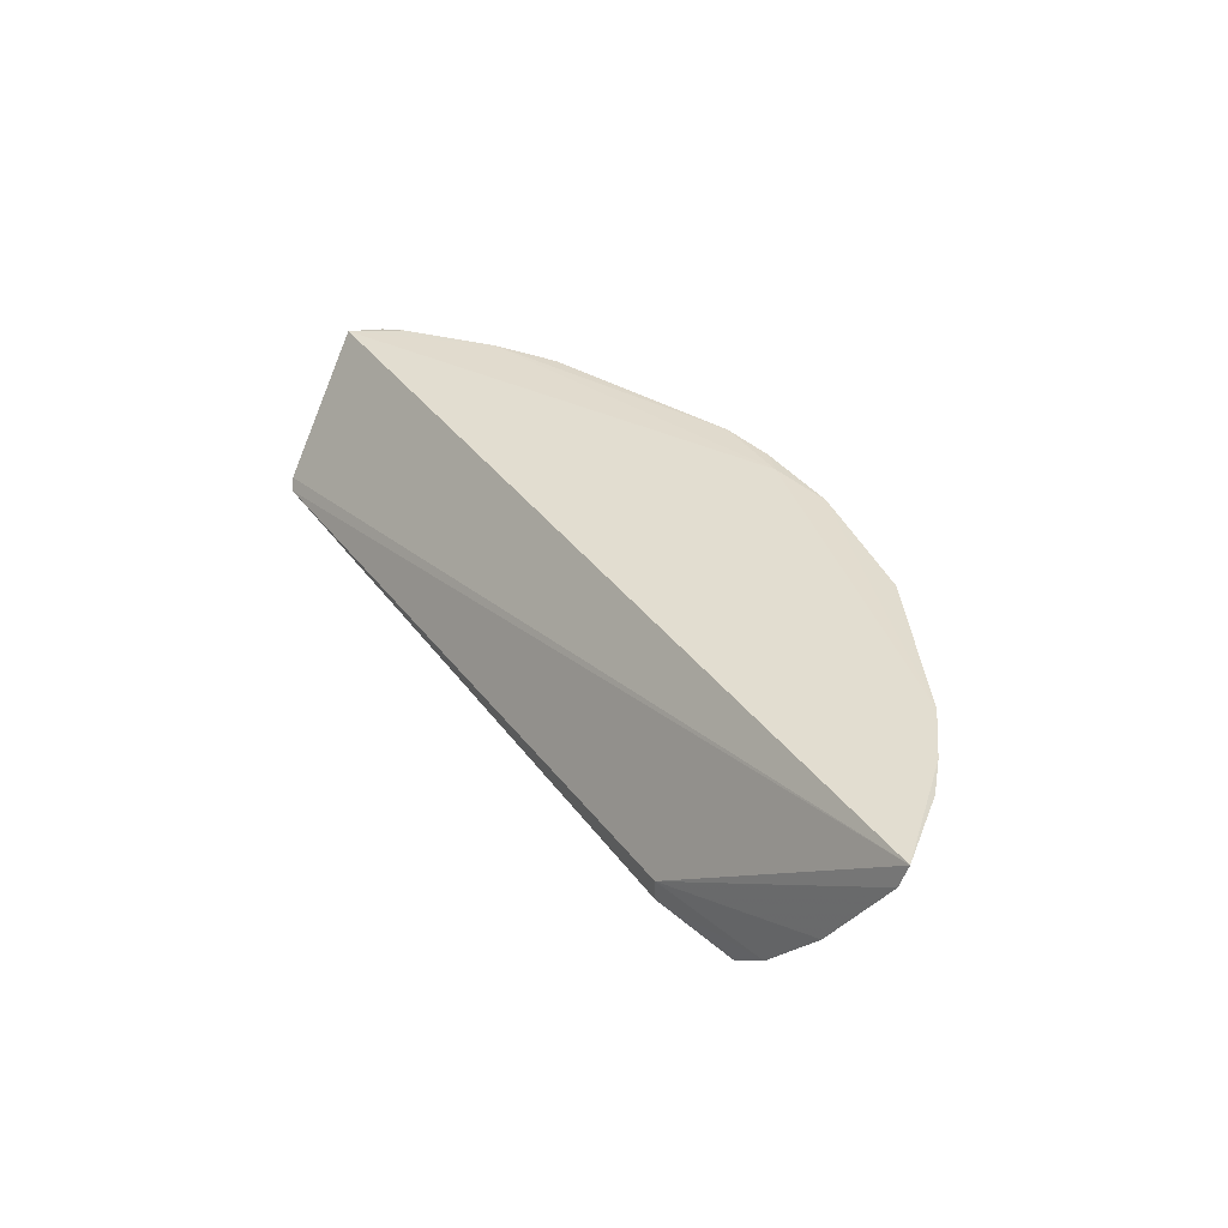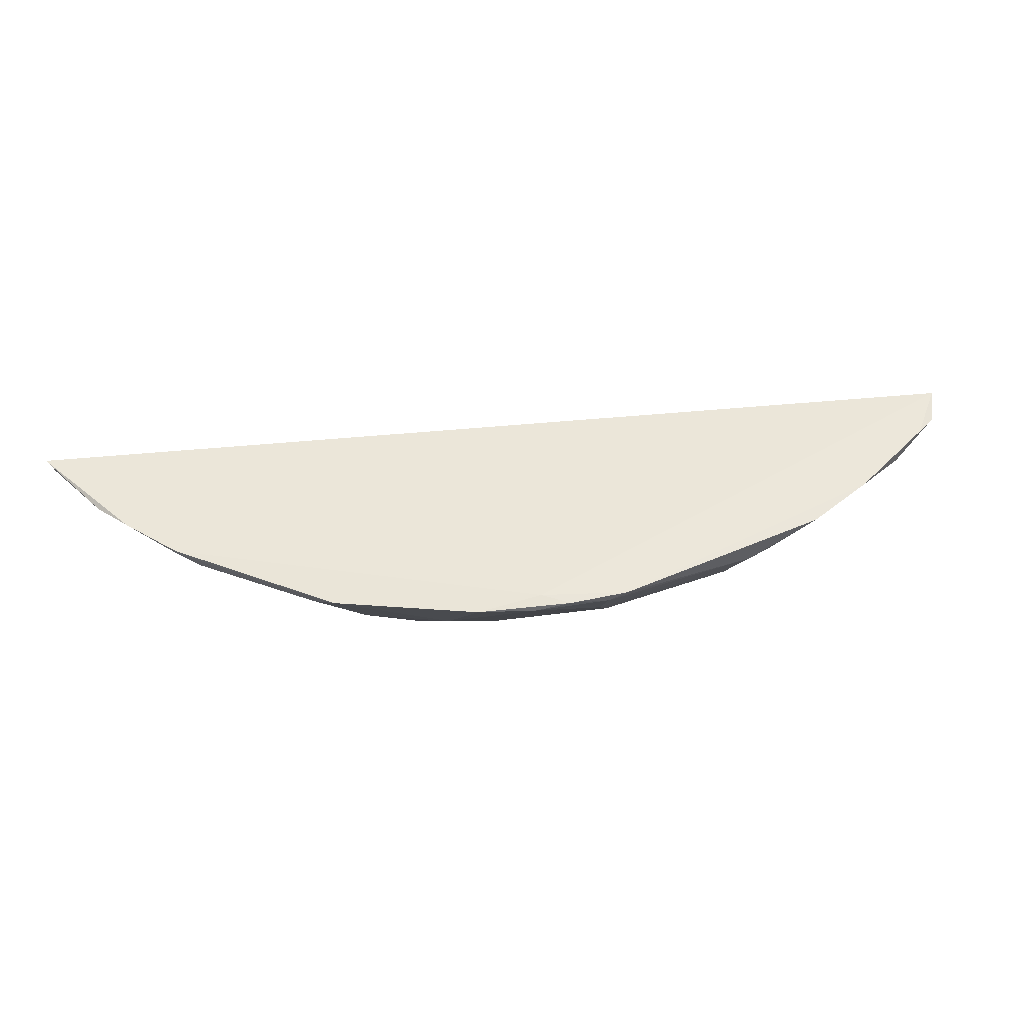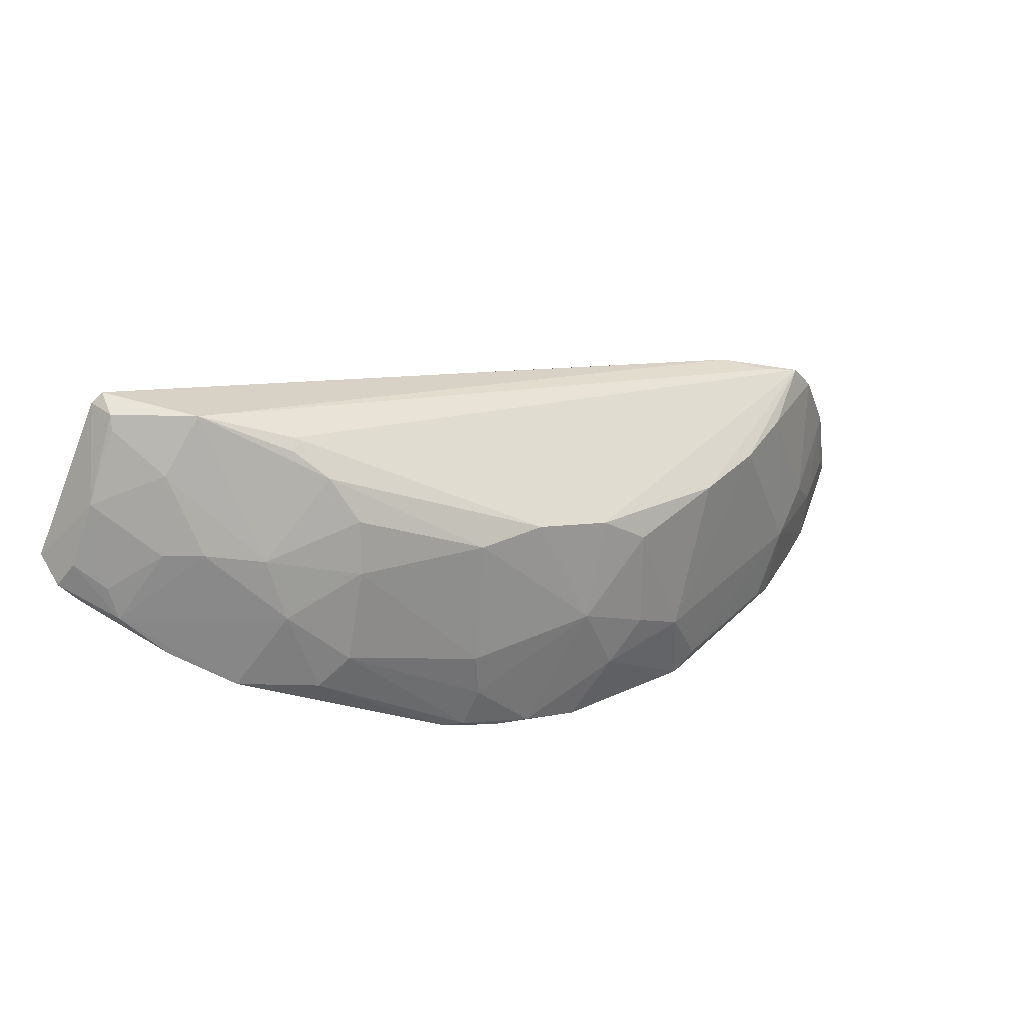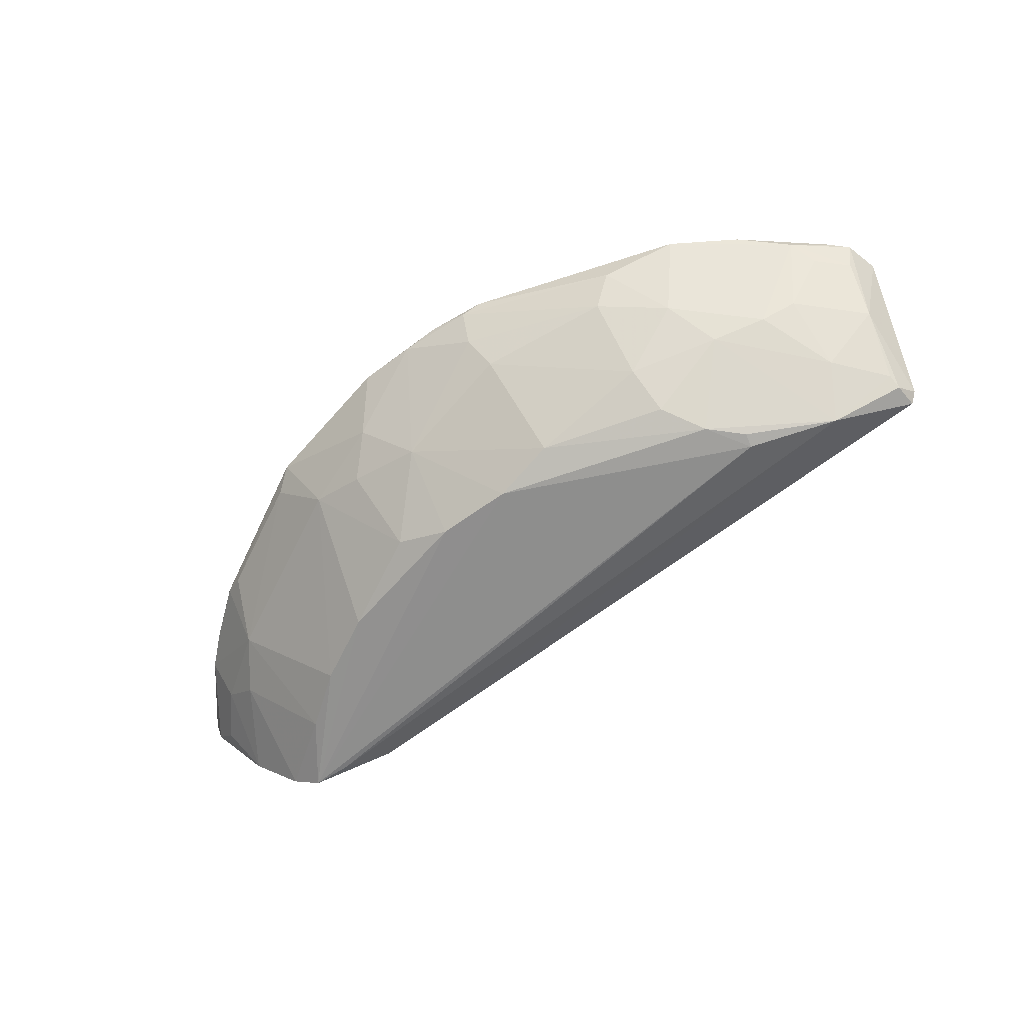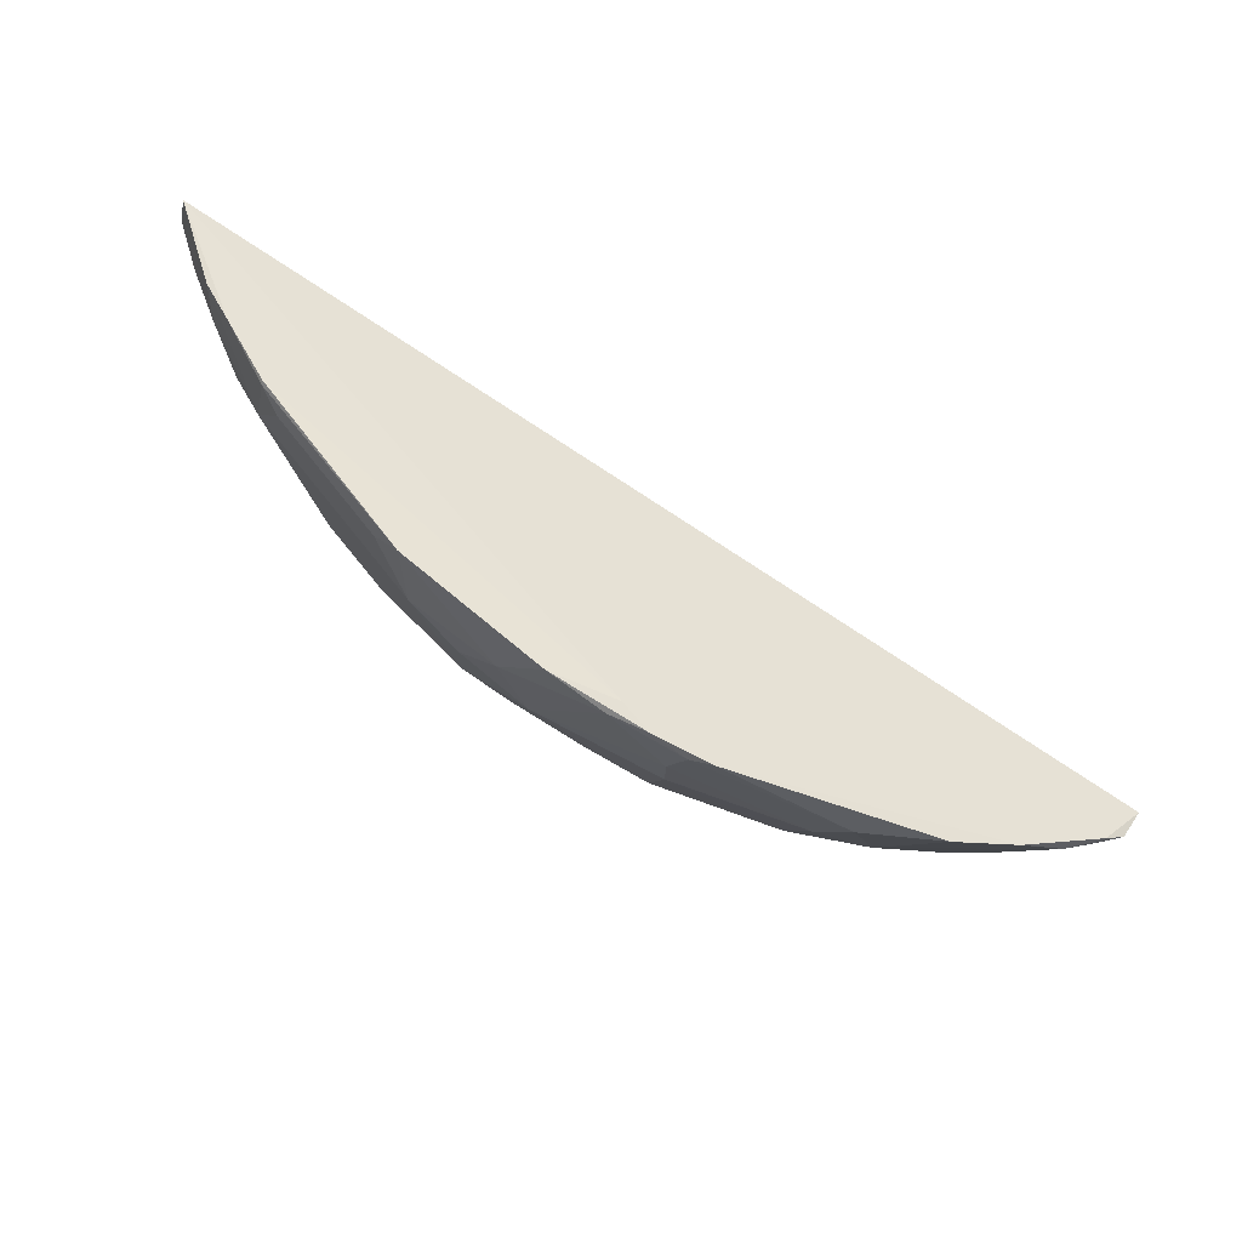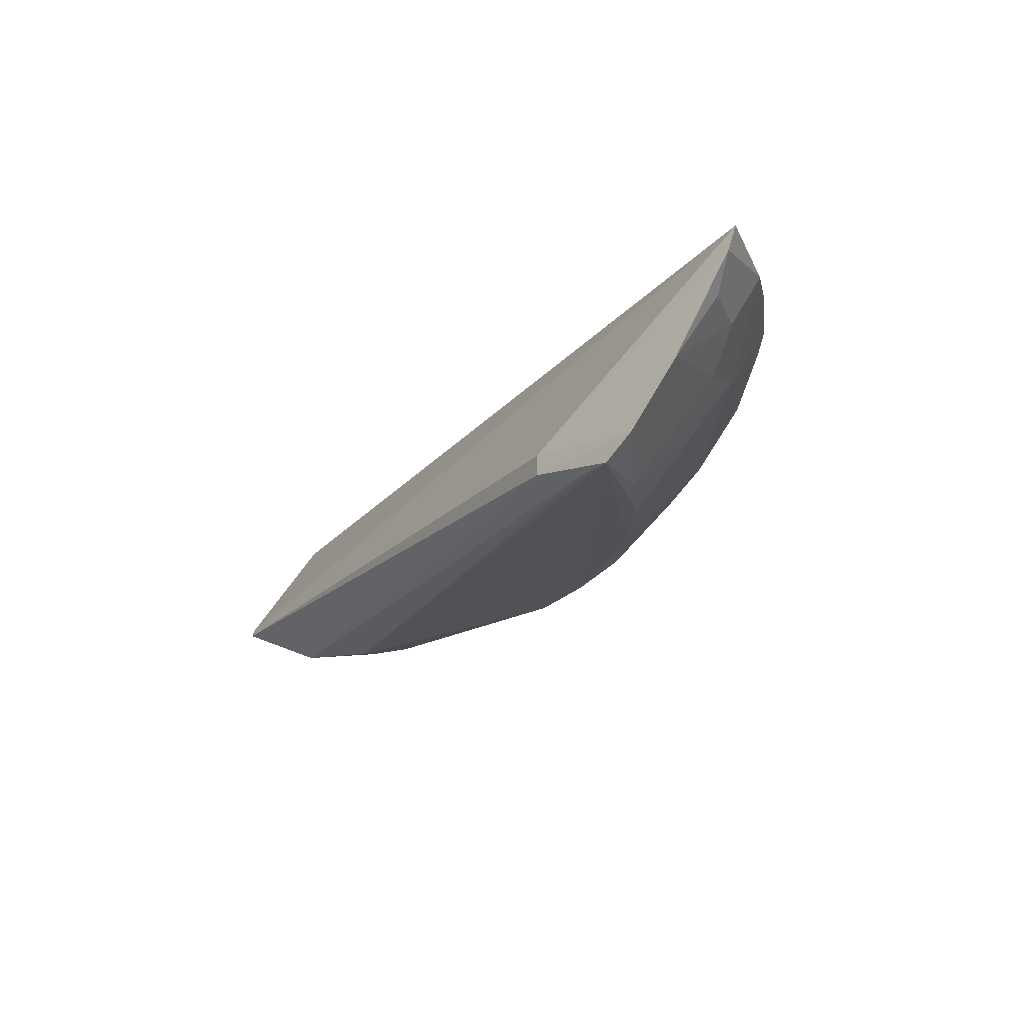
<metadata>
{"format":"obj","ext":"obj","renderer":"f3d","projection":"perspective","resolution":1024,"background":"white","views":[{"elev":34.3,"azim":-139.9,"up":"+Z"},{"elev":50.9,"azim":-24.2,"up":"+Z"},{"elev":-30.0,"azim":154.0,"up":"+Y"},{"elev":-62.9,"azim":18.8,"up":"+Z"},{"elev":-42.2,"azim":-28.1,"up":"+Y"},{"elev":-22.6,"azim":-137.8,"up":"+Z"}]}
</metadata>
<code>
v 0.04586 -0.07272 0.02917
v 0.04314 -0.0771 0.02869
v 0.03285 -0.06177 0.003147
v -0.06184 -0.02763 0.0006652
v -0.08347 -0.02791 0.0271
v -0.02711 -0.08397 0.02698
v 0.04456 -0.05797 0.008883
v 0.003991 -0.08394 0.01932
v -0.05505 -0.06784 0.02483
v -0.01415 -0.08706 0.028
v -0.04956 -0.02812 0.002676
v 0.04545 -0.05906 0.01033
v 0.02713 -0.07581 0.01448
v -0.02721 -0.06353 0.001861
v -0.05289 -0.0709 0.02693
v -0.06798 -0.04754 0.01722
v 0.02694 -0.08399 0.02865
v -0.02565 -0.0825 0.02808
v -0.01411 -0.08125 0.01681
v -0.05655 -0.02899 0.0008192
v -0.07382 -0.02719 0.01145
v -0.04953 -0.02812 0.005487
v 0.04249 -0.07045 0.01712
v 0.04323 -0.06147 0.008291
v 0.009043 -0.07125 0.004329
v 0.01999 -0.0626 0.001302
v -0.07074 -0.05257 0.02698
v -0.0398 -0.07053 0.01452
v -0.05286 -0.04528 0.001915
v 0.04004 -0.07856 0.02894
v 0.01703 -0.08673 0.02827
v -0.0349 -0.08122 0.0275
v -0.01687 -0.08658 0.02697
v -0.07579 -0.03727 0.01958
v -0.08249 -0.02749 0.02374
v -0.06623 -0.02733 0.003506
v 0.03721 -0.07828 0.02462
v 0.03474 -0.06801 0.00958
v 0.01414 -0.08115 0.01688
v -0.009058 -0.07096 0.003905
v -0.017 -0.06677 0.001857
v 0.01449 -0.06712 0.002047
v -0.06793 -0.05495 0.02486
v -0.07589 -0.04496 0.02703
v -0.02954 -0.07326 0.01208
v -0.04748 -0.06796 0.01722
v -0.04525 -0.0529 0.00204
v 0.006475 -0.08649 0.0243
v -0.02221 -0.0854 0.02785
v -0.01678 -0.08388 0.02184
v -0.07056 -0.03983 0.01461
v -0.07895 -0.02973 0.01942
v -0.05842 -0.03765 0.001845
v 0.04222 -0.07576 0.02477
v 0.03212 -0.07573 0.0171
v 0.03457 -0.08097 0.02726
v 0.04251 -0.06314 0.009376
v 0.01939 -0.0761 0.01195
v 0.006612 -0.07621 0.009252
v 0.01985 -0.06457 0.001688
v -0.07059 -0.05273 0.02642
v -0.07878 -0.03994 0.02655
v -0.03725 -0.07567 0.01966
v -0.03479 -0.063 0.004032
f 11 7 3
f 12 7 5
f 12 5 1
f 18 1 5
f 18 17 1
f 18 10 17
f 20 11 3
f 20 4 11
f 22 5 7
f 22 7 11
f 23 12 1
f 23 1 2
f 24 3 7
f 24 7 12
f 24 12 23
f 26 20 3
f 26 4 20
f 30 2 1
f 30 1 17
f 31 17 10
f 32 27 15
f 32 18 27
f 35 22 21
f 35 5 22
f 36 22 11
f 36 11 4
f 36 21 22
f 41 14 4
f 41 4 26
f 42 41 26
f 42 25 40
f 42 40 41
f 43 9 15
f 43 16 9
f 44 27 18
f 44 18 5
f 45 14 41
f 45 41 40
f 45 40 19
f 46 15 9
f 46 9 16
f 46 16 29
f 47 29 4
f 47 4 14
f 47 46 29
f 48 31 10
f 48 39 31
f 48 8 39
f 48 33 8
f 48 10 33
f 49 32 6
f 49 10 18
f 49 18 32
f 49 33 10
f 49 6 33
f 50 33 6
f 50 19 8
f 50 8 33
f 50 45 19
f 50 6 45
f 51 34 21
f 51 16 34
f 51 21 36
f 52 35 21
f 52 21 34
f 53 36 4
f 53 4 29
f 53 51 36
f 53 29 16
f 53 16 51
f 54 37 23
f 54 23 2
f 55 23 37
f 55 38 23
f 55 13 38
f 56 2 30
f 56 30 17
f 56 55 37
f 56 13 55
f 56 39 13
f 56 17 31
f 56 31 39
f 56 54 2
f 56 37 54
f 57 24 23
f 57 23 38
f 57 38 3
f 57 3 24
f 58 13 39
f 58 25 42
f 58 38 13
f 58 42 3
f 58 3 38
f 59 39 8
f 59 58 39
f 59 25 58
f 59 40 25
f 59 8 19
f 59 19 40
f 60 42 26
f 60 26 3
f 60 3 42
f 61 43 15
f 61 15 27
f 61 27 44
f 61 16 43
f 62 44 5
f 62 5 35
f 62 34 16
f 62 61 44
f 62 16 61
f 62 52 34
f 62 35 52
f 63 28 45
f 63 46 28
f 63 32 15
f 63 15 46
f 63 45 6
f 63 6 32
f 64 45 28
f 64 14 45
f 64 47 14
f 64 28 46
f 64 46 47

</code>
